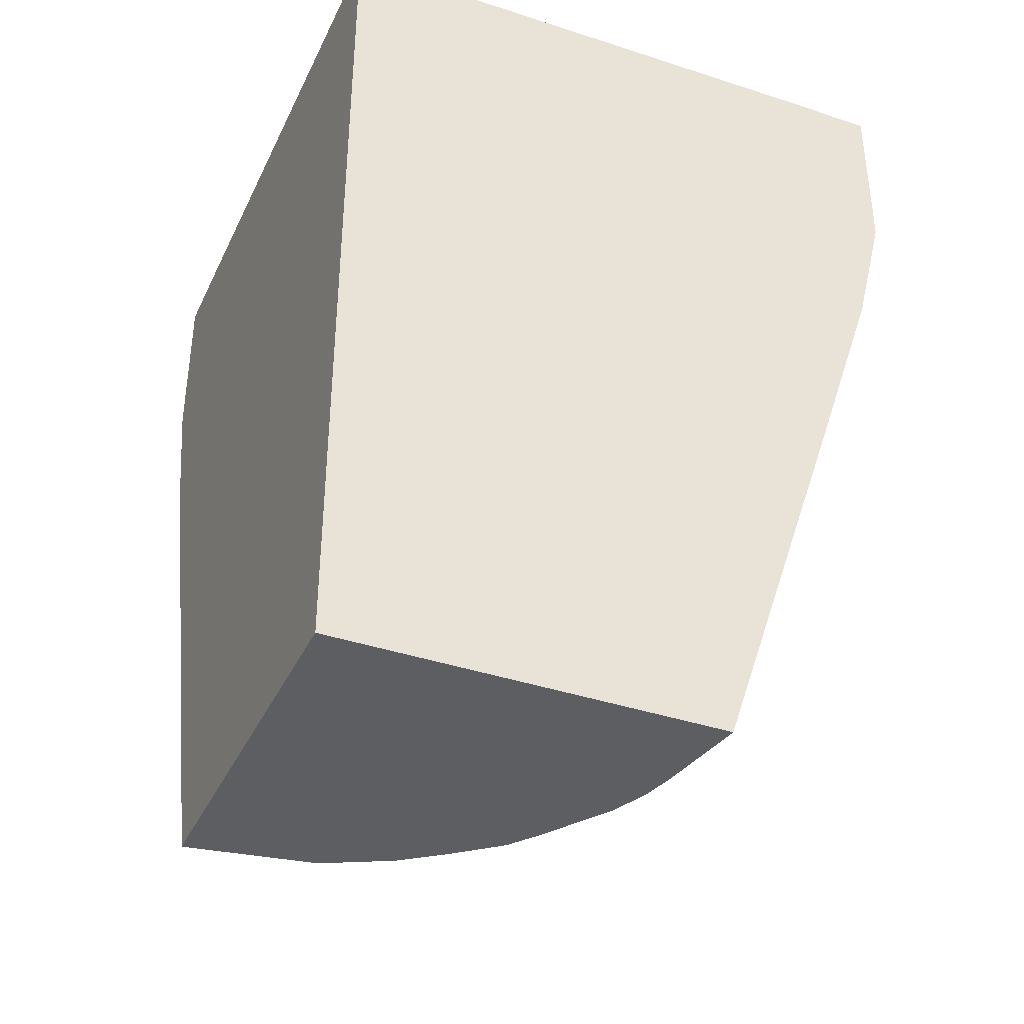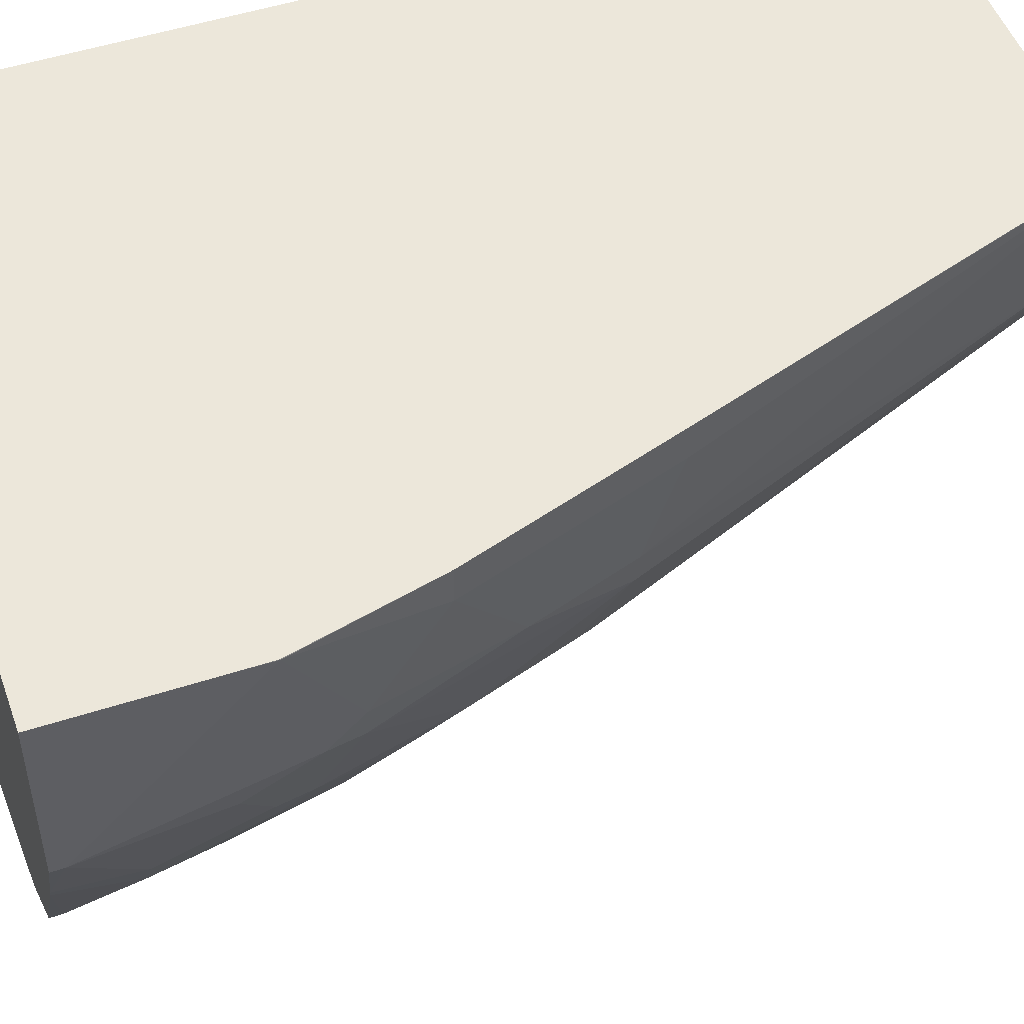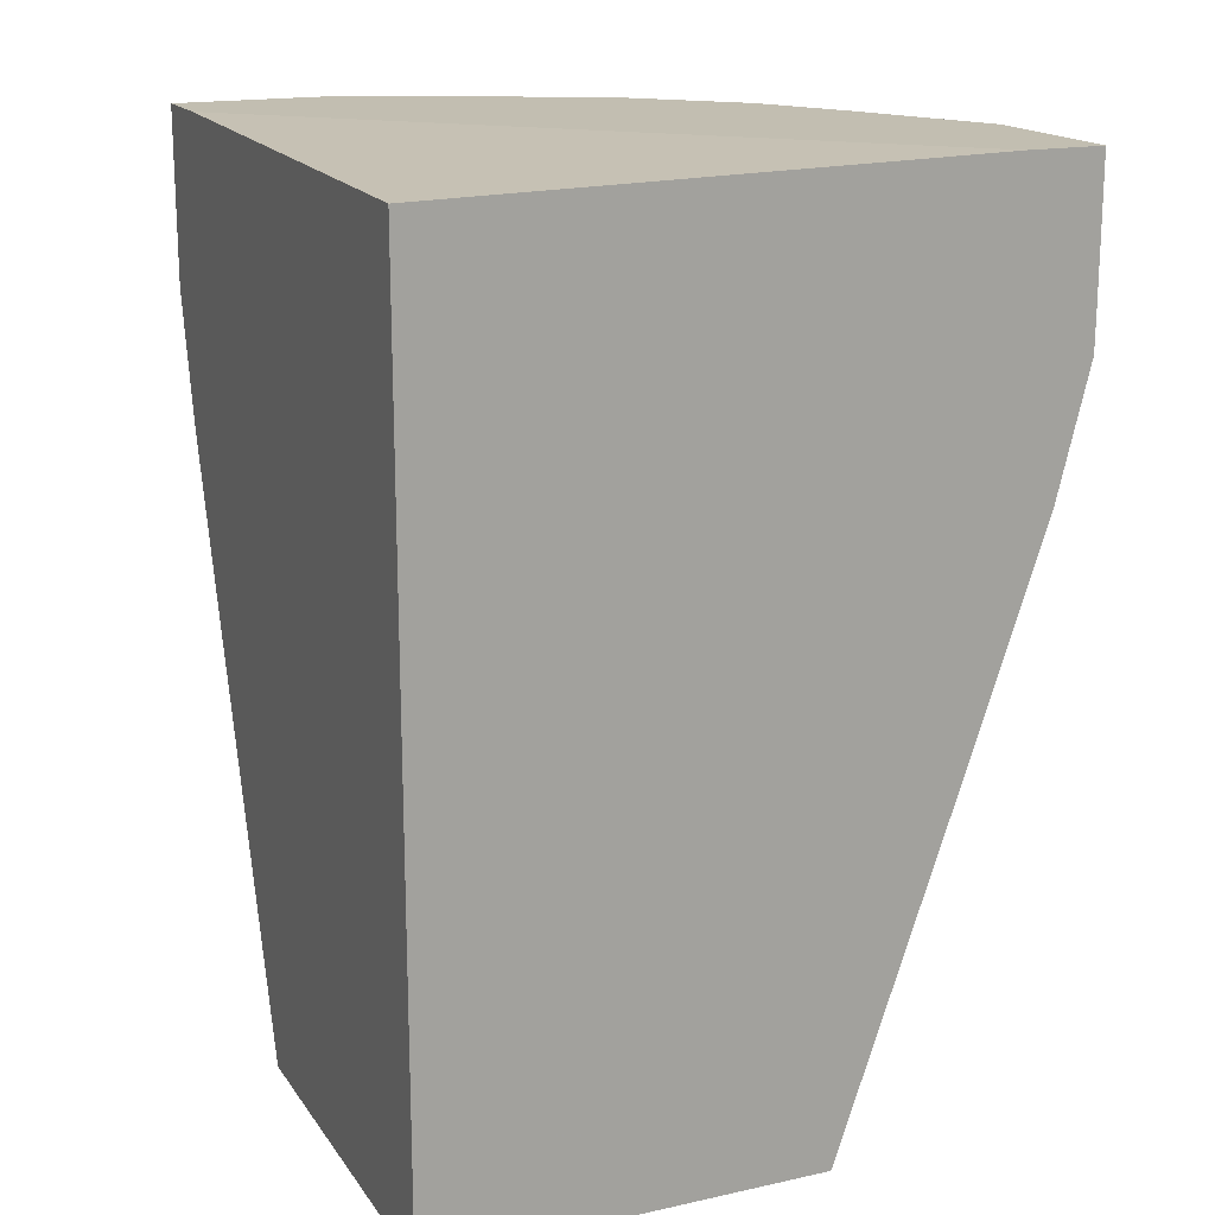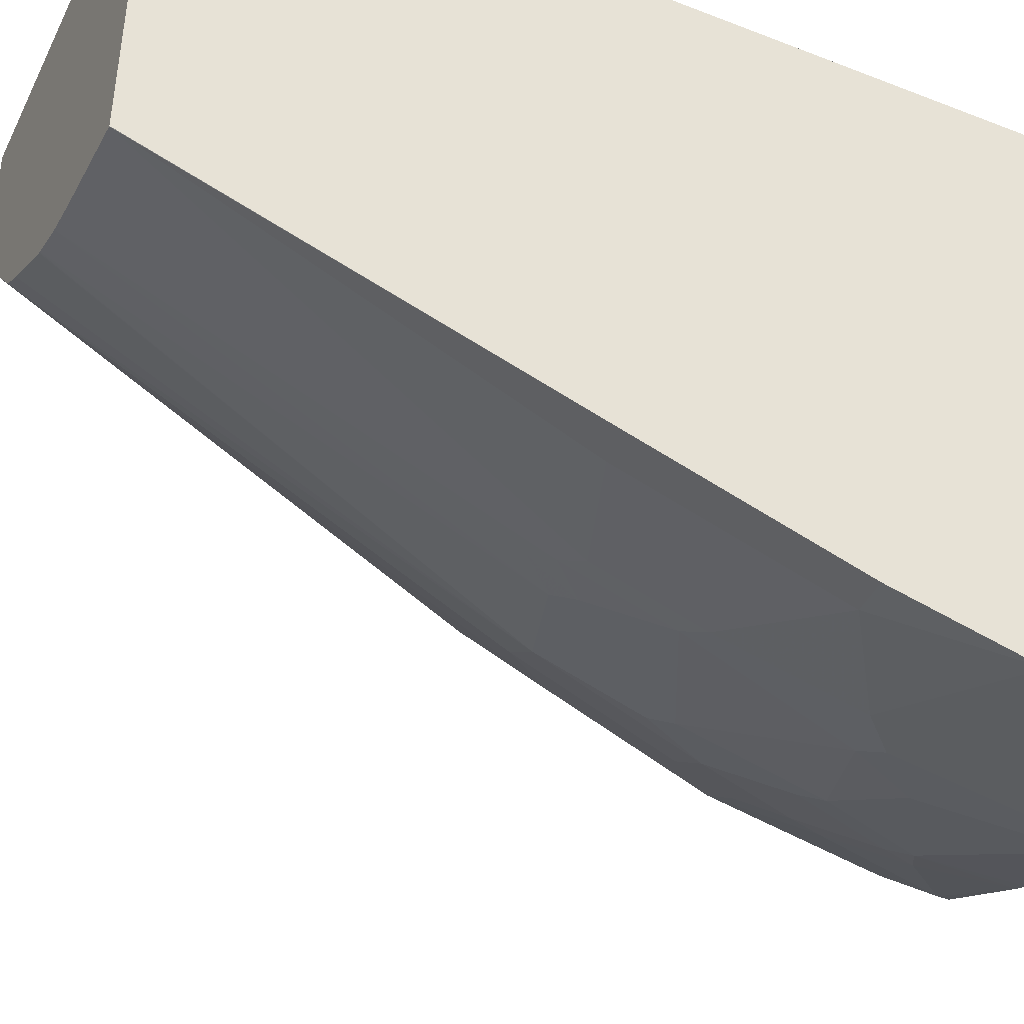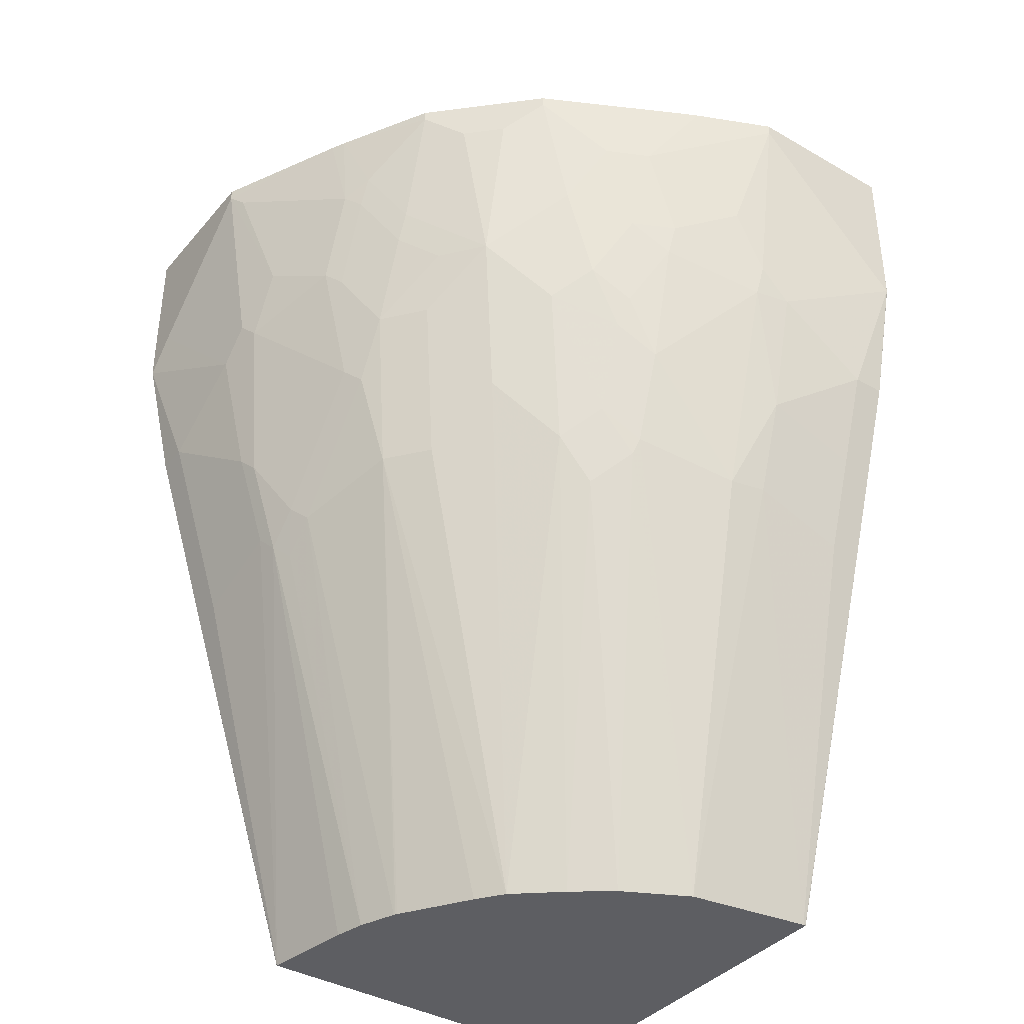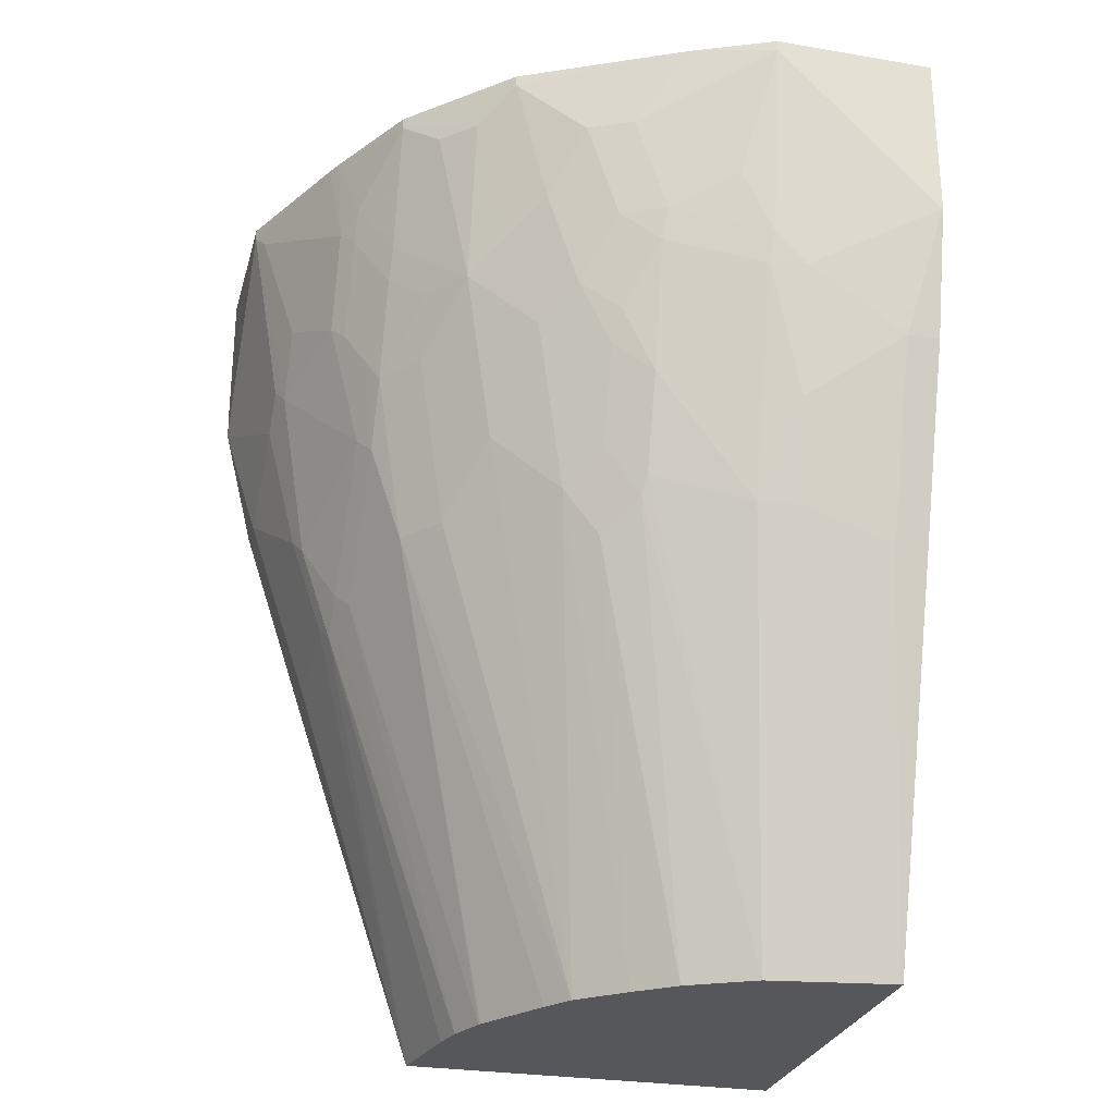
<metadata>
{"format":"obj","ext":"obj","renderer":"f3d","projection":"perspective","resolution":1024,"background":"white","views":[{"elev":-38.0,"azim":66.8,"up":"+Y"},{"elev":50.3,"azim":-109.6,"up":"+Z"},{"elev":17.1,"azim":66.3,"up":"+Y"},{"elev":-43.4,"azim":65.2,"up":"+Z"},{"elev":-38.7,"azim":-125.8,"up":"+Y"},{"elev":-27.3,"azim":-104.6,"up":"+Y"}]}
</metadata>
<code>
v -0.3844 -0.3894 0.0005834
v -0.0008728 -0.3894 0.0005834
v -0.3905 -0.3893 0.0005834
v -0.3906 -0.3894 -2.46e-05
v -0.0008728 -0.3894 -0.3905
v -0.0008728 0.4899 0.0005834
v -0.5225 8.46e-06 0.0005834
v -0.3906 -0.3894 -0.002517
v -0.001297 -0.3894 -0.3906
v -0.0008728 8.46e-06 -0.5225
v -0.0008728 0.5012 -0.5445
v -0.5445 0.5012 0.0005834
v -0.5552 0.09791 0.0005834
v -0.5225 8.46e-06 -0.03267
v -0.3705 -0.3894 -0.1307
v -0.5225 0.0327 -0.1307
v -0.09555 -0.3894 -0.3743
v -0.147 0.0164 -0.5143
v -0.1307 0.0327 -0.5225
v -0.03272 8.46e-06 -0.5225
v -0.0008728 0.09791 -0.5551
v -0.0008728 0.5012 -0.6205
v -0.6205 0.5012 0.0005834
v -0.5878 0.1959 0.0005834
v -0.5552 0.09791 -0.03267
v -0.3357 -0.3894 -0.1985
v -0.5144 0.0327 -0.1674
v -0.4817 0.0653 -0.2654
v -0.4735 0.049 -0.2694
v -0.5552 0.1306 -0.1307
v -0.1269 -0.3894 -0.3668
v -0.1633 8.46e-06 -0.5021
v -0.1797 0.049 -0.5143
v -0.147 0.1143 -0.547
v -0.1307 0.1306 -0.5551
v -0.03272 0.09791 -0.5551
v -0.0008728 0.1959 -0.5878
v -0.1633 0.5012 -0.6205
v -0.0008728 0.3592 -0.6205
v -0.6205 0.5012 -0.1633
v -0.6205 0.3592 0.0005834
v -0.5878 0.1959 -0.03267
v -0.6203 0.3267 0.0005834
v -0.6205 0.3265 -2.46e-05
v -0.3049 -0.3894 -0.2387
v -0.4408 0.0164 -0.3021
v -0.5796 0.2612 -0.1674
v -0.5144 0.1632 -0.2654
v -0.4681 0.09791 -0.3048
v -0.5878 0.2612 -0.1307
v -0.1646 -0.3894 -0.3516
v -0.196 0.0327 -0.5021
v -0.2939 0.1632 -0.5021
v -0.2776 0.1796 -0.5143
v -0.1797 0.2776 -0.5796
v -0.147 0.2449 -0.5796
v -0.03272 0.1959 -0.5878
v -0.1307 0.2612 -0.5878
v -0.0008728 0.3256 -0.62
v -0.2939 0.5012 -0.5594
v -0.1633 0.4899 -0.6205
v -0.0008728 0.3265 -0.6201
v -0.03272 0.3592 -0.6205
v -0.5849 0.5012 -0.2414
v -0.6205 0.4899 -0.1633
v -0.6205 0.4572 -0.1307
v -0.266 -0.3894 -0.2846
v -0.4354 0.0653 -0.3374
v -0.5878 0.2939 -0.1633
v -0.5552 0.3265 -0.2613
v -0.547 0.2939 -0.2654
v -0.5007 0.1959 -0.3048
v -0.5144 0.2286 -0.298
v -0.4681 0.2286 -0.3701
v -0.1663 -0.3894 -0.3508
v -0.2939 0.0653 -0.4694
v -0.3266 0.2286 -0.5021
v -0.3103 0.2449 -0.5143
v -0.2939 0.2939 -0.5348
v -0.2776 0.3102 -0.547
v -0.2123 0.3429 -0.5796
v -0.1633 0.2939 -0.5878
v -0.1307 0.4572 -0.6205
v -0.3082 0.5012 -0.5523
v -0.1797 0.4735 -0.6123
v -0.3103 0.4082 -0.547
v -0.5779 0.5012 -0.2556
v -0.5334 0.4245 -0.3374
v -0.5552 0.4245 -0.2939
v -0.5878 0.3592 -0.196
v -0.2384 -0.3894 -0.3046
v -0.4028 0.1306 -0.4028
v -0.3374 0.0653 -0.4354
v -0.5334 0.3265 -0.3048
v -0.5007 0.2612 -0.3374
v -0.5007 0.3592 -0.3701
v -0.4681 0.3265 -0.4028
v -0.4354 0.2939 -0.4354
v -0.168 -0.3894 -0.3498
v -0.3701 0.2286 -0.4681
v -0.3918 0.2939 -0.4694
v -0.3592 0.3265 -0.5021
v -0.3266 0.3919 -0.5348
v -0.4028 0.4899 -0.5007
v -0.4028 0.5012 -0.5007
v -0.3374 0.4245 -0.5334
v -0.5007 0.5012 -0.4028
v -0.5007 0.4899 -0.4028
v -0.4681 0.4572 -0.4354
v -0.4354 0.4572 -0.4681
v -0.4028 0.3265 -0.4681
v -0.3701 0.3592 -0.5007
v -0.4681 0.5012 -0.4354
f 58 61 83
f 58 82 61
f 57 58 59
f 58 83 63
f 55 58 56
f 67 93 76
f 55 61 82
f 55 81 61
f 58 63 59
f 55 80 81
f 55 82 58
f 59 63 62
f 67 68 92
f 60 85 86
f 60 86 84
f 61 81 85
f 64 87 88
f 64 88 89
f 64 89 65
f 65 89 70
f 65 70 90
f 65 90 69
f 67 92 93
f 54 80 55
f 60 61 85
f 54 79 80
f 41 44 43
f 53 78 54
f 67 76 91
f 39 62 63
f 40 64 65
f 42 44 50
f 44 66 50
f 45 46 68
f 45 68 67
f 46 49 68
f 47 50 69
f 47 69 70
f 47 70 71
f 54 78 79
f 47 71 48
f 48 71 73
f 48 73 72
f 49 72 74
f 49 74 68
f 50 66 65
f 50 65 69
f 51 75 76
f 51 76 52
f 52 76 53
f 53 76 77
f 53 77 78
f 48 72 49
f 68 74 92
f 104 109 113
f 70 94 71
f 88 96 94
f 88 94 89
f 88 108 96
f 92 98 100
f 92 100 93
f 94 96 95
f 96 108 109
f 96 109 97
f 97 109 98
f 98 109 110
f 98 110 111
f 87 108 88
f 98 111 102
f 102 111 112
f 102 112 103
f 103 112 106
f 104 106 112
f 104 112 111
f 104 111 110
f 104 110 109
f 104 113 105
f 107 113 109
f 107 109 108
f 38 61 60
f 98 102 101
f 87 107 108
f 86 103 106
f 84 106 104
f 70 89 94
f 71 94 73
f 72 73 95
f 72 95 74
f 73 94 95
f 74 95 96
f 74 96 97
f 74 97 98
f 74 98 92
f 75 99 76
f 76 99 91
f 76 93 100
f 76 100 77
f 77 100 98
f 77 98 101
f 77 101 102
f 77 102 79
f 77 79 78
f 79 102 103
f 79 103 86
f 79 86 80
f 80 86 85
f 80 85 81
f 84 104 105
f 84 86 106
f 69 90 70
f 37 57 59
f 1 12 23
f 35 57 36
f 2 62 39
f 2 39 22
f 2 22 11
f 2 11 6
f 3 7 4
f 4 7 14
f 4 14 8
f 5 9 10
f 6 11 12
f 7 13 25
f 7 25 14
f 2 59 62
f 8 14 16
f 9 17 18
f 9 18 19
f 9 19 20
f 9 20 10
f 10 20 36
f 10 36 21
f 11 22 38
f 11 38 60
f 11 60 84
f 11 84 105
f 11 105 113
f 8 16 15
f 11 113 107
f 2 21 37
f 2 5 10
f 35 58 57
f 1 2 6
f 1 6 12
f 1 23 41
f 1 41 43
f 1 43 24
f 1 24 13
f 1 13 7
f 1 7 3
f 1 3 4
f 1 4 8
f 2 10 21
f 1 8 15
f 1 26 45
f 1 45 67
f 1 67 91
f 1 91 99
f 1 99 75
f 1 75 51
f 1 51 31
f 1 31 17
f 1 17 9
f 1 9 5
f 1 5 2
f 1 15 26
f 11 107 87
f 2 37 59
f 11 64 40
f 23 44 41
f 24 43 44
f 24 44 42
f 25 42 30
f 26 29 46
f 26 46 45
f 27 30 47
f 27 47 48
f 27 48 28
f 28 48 49
f 28 49 29
f 23 66 44
f 29 49 46
f 30 50 47
f 31 51 52
f 31 52 32
f 32 52 33
f 33 52 53
f 33 53 54
f 33 54 34
f 34 54 55
f 34 55 56
f 34 56 58
f 11 87 64
f 30 42 50
f 23 65 66
f 34 58 35
f 11 40 23
f 23 40 65
f 11 23 12
f 13 24 42
f 13 42 25
f 14 25 30
f 14 30 16
f 15 16 27
f 15 28 29
f 15 29 26
f 16 30 27
f 17 31 18
f 18 32 33
f 15 27 28
f 18 34 35
f 22 61 38
f 18 33 34
f 22 63 83
f 22 39 63
f 21 57 37
f 22 83 61
f 19 36 20
f 18 35 19
f 19 35 36
f 18 31 32
f 21 36 57

</code>
